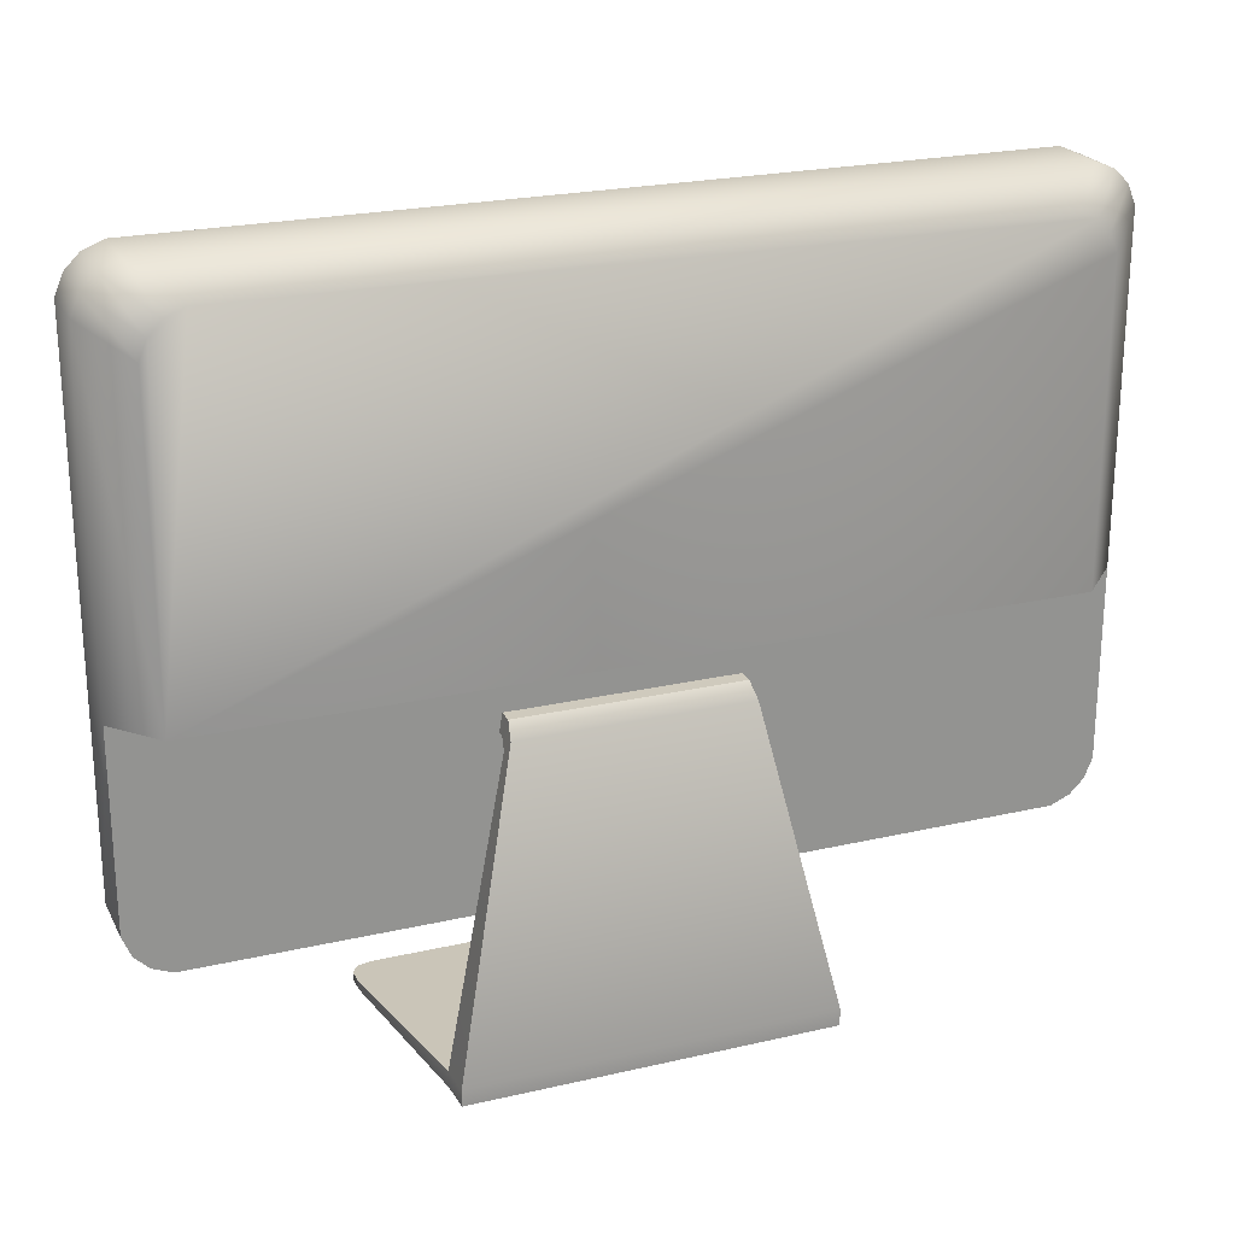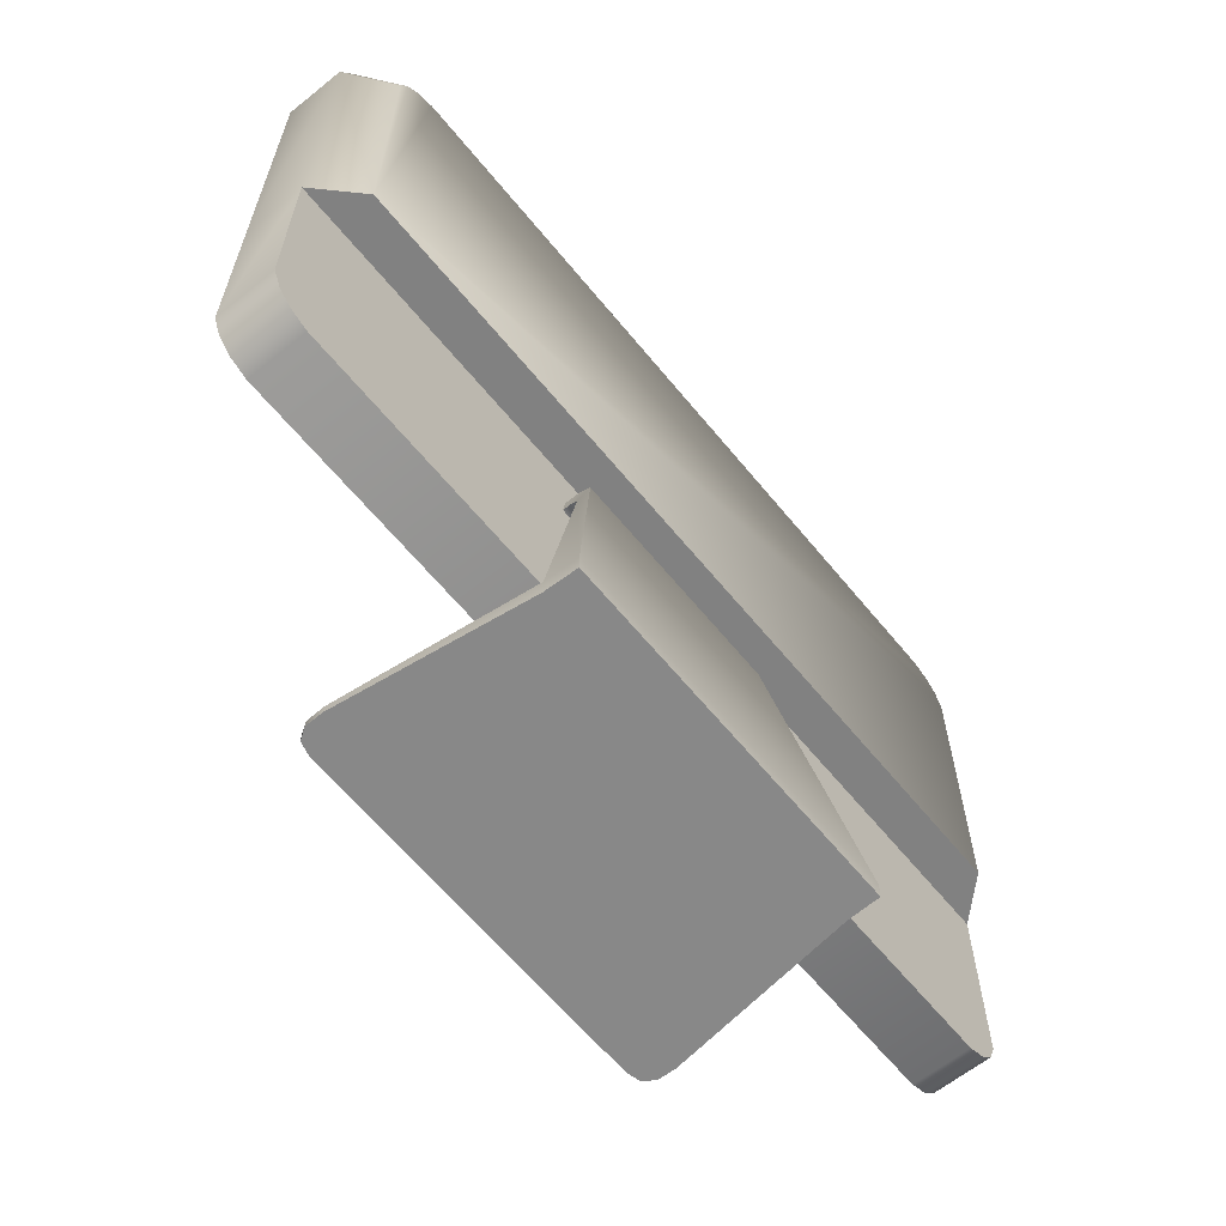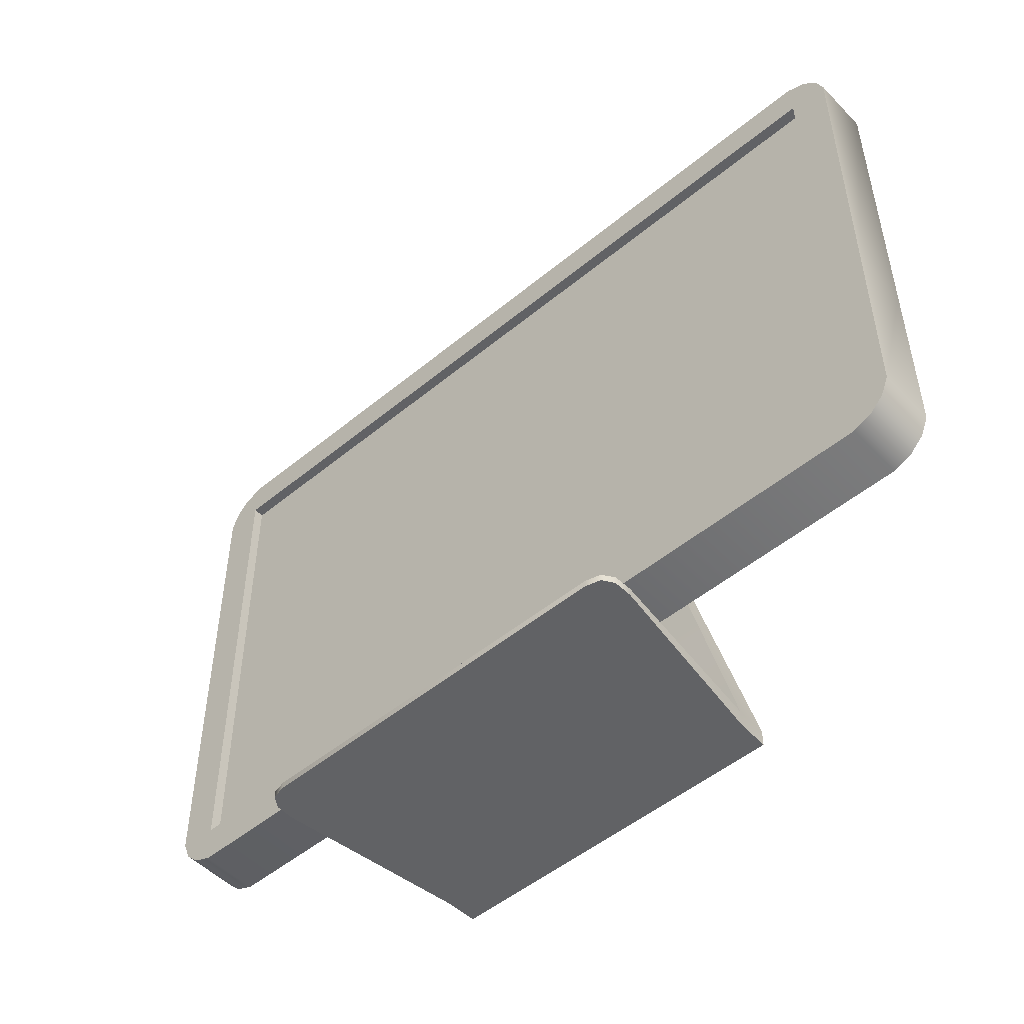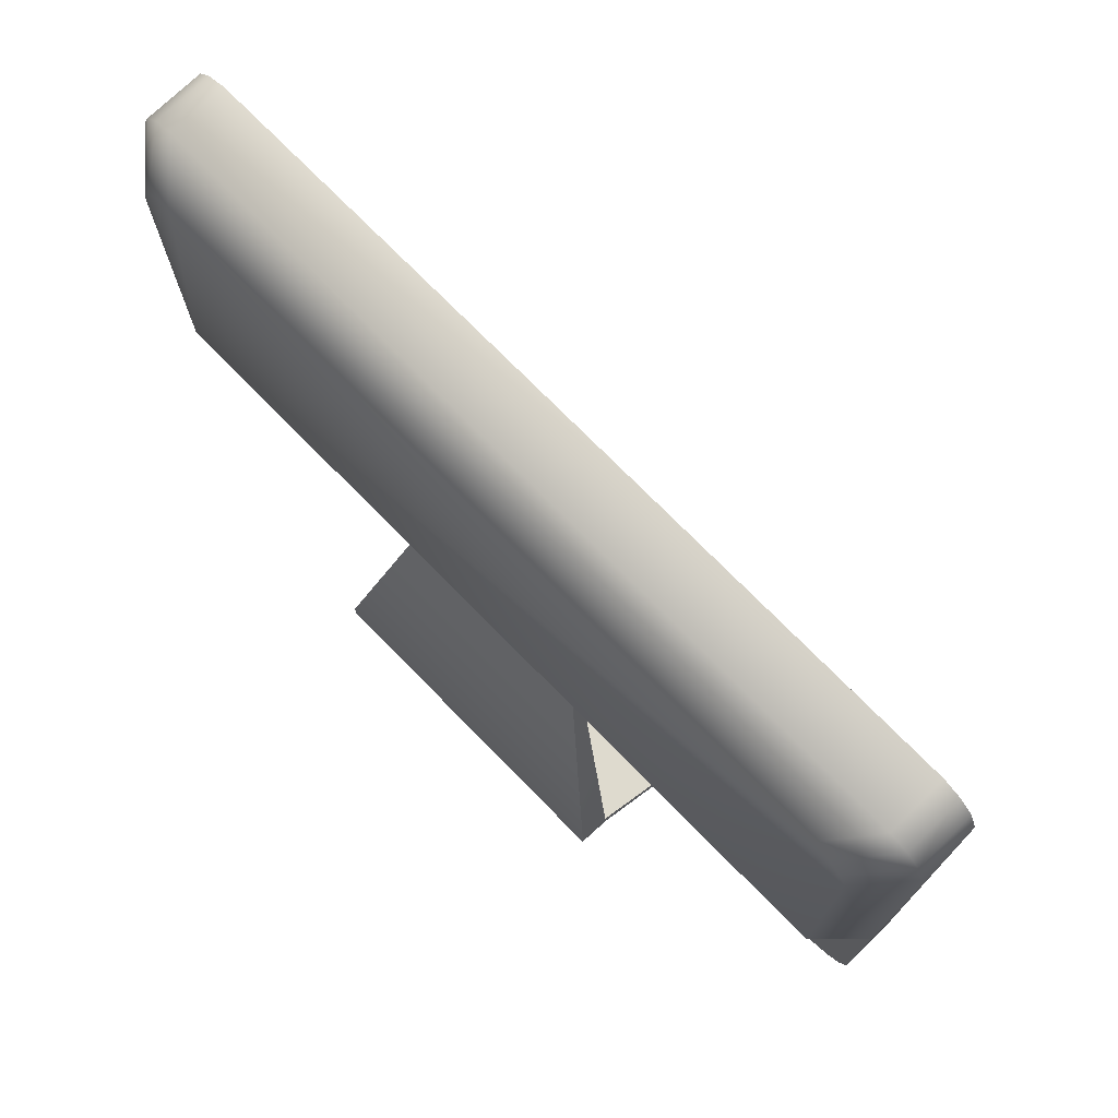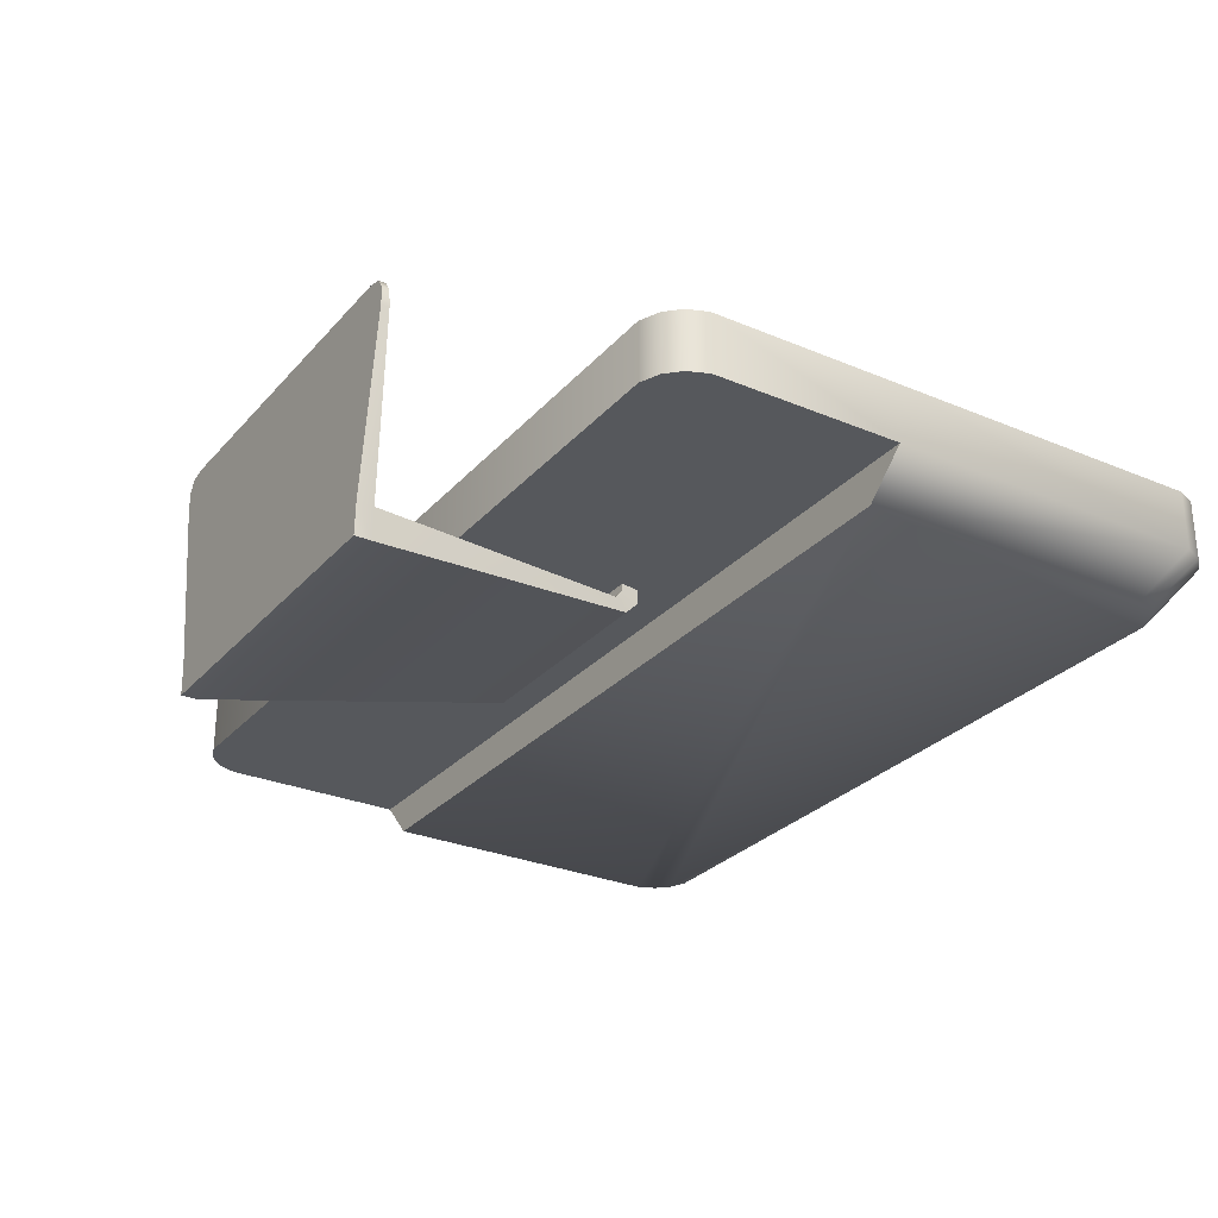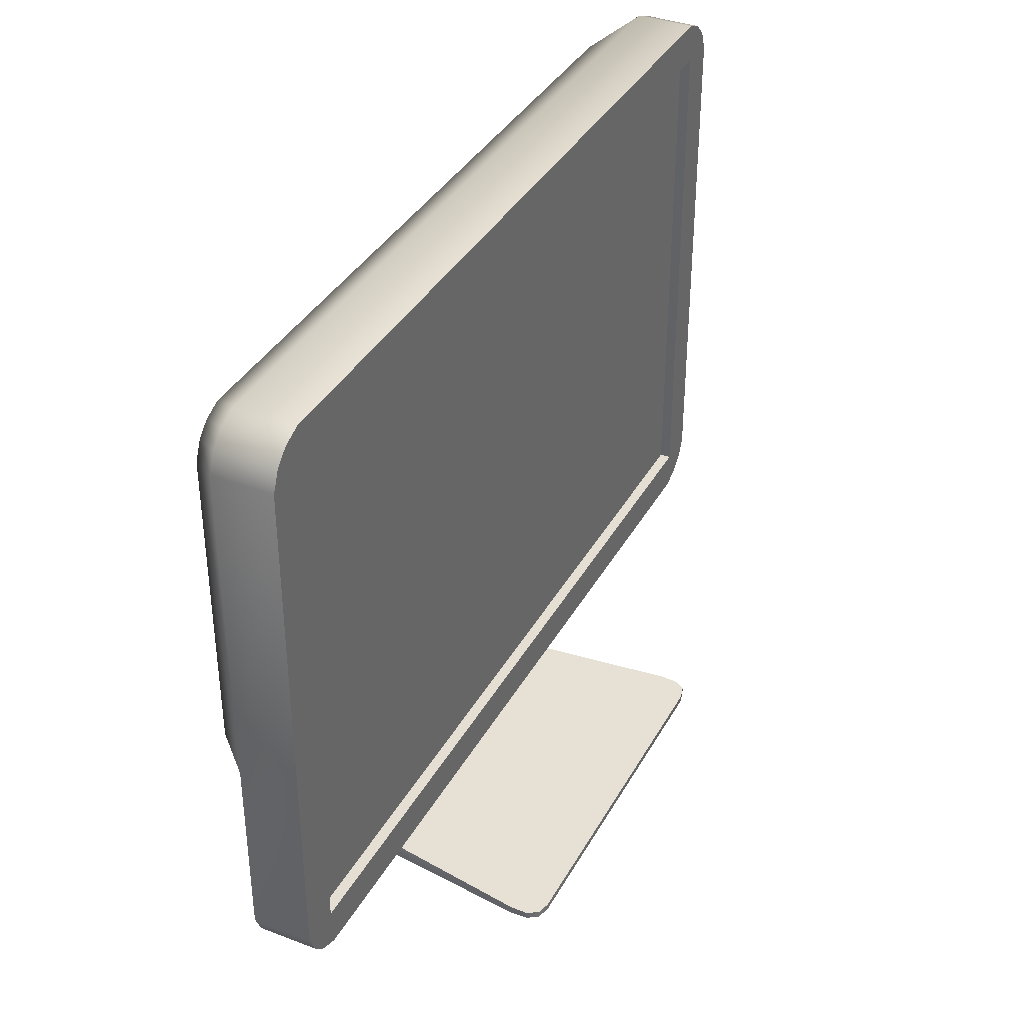
<metadata>
{"format":"obj","ext":"obj","renderer":"f3d","projection":"perspective","resolution":1024,"background":"white","views":[{"elev":23.1,"azim":158.5,"up":"+Y"},{"elev":-62.8,"azim":129.2,"up":"+Y"},{"elev":-50.6,"azim":42.1,"up":"+Y"},{"elev":73.4,"azim":-134.4,"up":"+Y"},{"elev":-28.3,"azim":57.5,"up":"+Z"},{"elev":37.2,"azim":-63.9,"up":"+Y"}]}
</metadata>
<code>
g monitor
v -0.09261 -0.1034 -0.06832
v 0.2147 -0.3979 -0.09555
v -0.1601 -0.3979 -0.09555
v 0.1472 -0.1034 -0.06832
v -0.09042 -0.09411 -0.05771
v 0.145 -0.09411 -0.05771
v -0.09042 -0.09411 -0.03834
v 0.145 -0.09411 -0.04621
v 0.145 -0.08972 -0.08071
v -0.1589 -0.3979 -0.1295
v 0.2135 -0.3979 -0.1295
v -0.09042 -0.08972 -0.08071
v 0.142 -0.07509 -0.06608
v -0.08744 -0.07509 -0.06608
v 0.142 -0.07509 -0.06608
v 0.145 -0.09411 -0.04621
v 0.142 -0.07509 -0.04621
v 0.145 -0.09411 -0.05771
v -0.08744 -0.07509 -0.06608
v 0.142 -0.07509 -0.04621
v -0.08744 -0.07509 -0.03834
v 0.142 -0.07509 -0.06608
v -0.09261 -0.1034 -0.06832
v -0.08744 -0.07509 -0.06608
v -0.09042 -0.09411 -0.05771
v -0.09042 -0.08972 -0.08071
v 0.1472 -0.1034 -0.06832
v 0.142 -0.07509 -0.06608
v 0.145 -0.08972 -0.08071
v 0.145 -0.09411 -0.05771
v -0.09042 -0.09411 -0.05771
v -0.08744 -0.07509 -0.03834
v -0.09042 -0.09411 -0.03834
v -0.08744 -0.07509 -0.06608
v -0.09261 -0.1034 -0.06832
v -0.1589 -0.3979 -0.1295
v -0.09042 -0.08972 -0.08071
v -0.1601 -0.3979 -0.09555
v 0.2135 -0.3979 -0.1295
v 0.1472 -0.1034 -0.06832
v 0.145 -0.08972 -0.08071
v 0.2147 -0.3979 -0.09555
v -0.1589 -0.3979 -0.1295
v 0.2135 -0.4154 -0.1295
v 0.2135 -0.3979 -0.1295
v -0.1589 -0.4154 -0.1295
v -0.1601 -0.3979 -0.09555
v -0.1589 -0.4154 -0.1295
v -0.1589 -0.3979 -0.1295
v -0.1601 -0.4154 -0.09572
v 0.2135 -0.3979 -0.1295
v 0.2147 -0.4154 -0.09572
v 0.2147 -0.3979 -0.09555
v 0.2135 -0.4154 -0.1295
v -0.1589 -0.4154 -0.1295
v 0.2147 -0.4154 -0.09572
v 0.2135 -0.4154 -0.1295
v -0.1601 -0.4154 -0.09572
v 0.2192 -0.4154 0.1329
v -0.1872 -0.4154 0.09821
v -0.1869 -0.4154 0.1175
v -0.1793 -0.4154 0.1291
v -0.1647 -0.4154 0.1329
v 0.2339 -0.4154 0.1291
v 0.2414 -0.4154 0.1175
v 0.2418 -0.4154 0.09821
v -0.1601 -0.3979 -0.09555
v -0.1869 -0.4076 0.1175
v -0.1872 -0.4067 0.09819
v -0.1793 -0.4081 0.129
v -0.1647 -0.4083 0.1329
v 0.2147 -0.3979 -0.09555
v 0.2418 -0.4067 0.09819
v 0.2414 -0.4076 0.1175
v 0.2339 -0.4081 0.129
v 0.2192 -0.4083 0.1329
v -0.1601 -0.3979 -0.09555
v -0.1872 -0.4154 0.09821
v -0.1601 -0.4154 -0.09572
v -0.1872 -0.4067 0.09819
v 0.2147 -0.4154 -0.09572
v 0.2418 -0.4067 0.09819
v 0.2147 -0.3979 -0.09555
v 0.2418 -0.4154 0.09821
v -0.1647 -0.4154 0.1329
v 0.2192 -0.4083 0.1329
v 0.2192 -0.4154 0.1329
v -0.1647 -0.4083 0.1329
v -0.1869 -0.4076 0.1175
v -0.1872 -0.4154 0.09821
v -0.1872 -0.4067 0.09819
v -0.1869 -0.4154 0.1175
v 0.2414 -0.4154 0.1175
v 0.2418 -0.4067 0.09819
v 0.2418 -0.4154 0.09821
v 0.2414 -0.4076 0.1175
v -0.1793 -0.4081 0.129
v -0.1869 -0.4154 0.1175
v -0.1869 -0.4076 0.1175
v -0.1793 -0.4154 0.1291
v -0.1647 -0.4083 0.1329
v -0.1793 -0.4154 0.1291
v -0.1793 -0.4081 0.129
v -0.1647 -0.4154 0.1329
v 0.2339 -0.4154 0.1291
v 0.2414 -0.4076 0.1175
v 0.2414 -0.4154 0.1175
v 0.2339 -0.4081 0.129
v 0.2192 -0.4154 0.1329
v 0.2339 -0.4081 0.129
v 0.2339 -0.4154 0.1291
v 0.2192 -0.4083 0.1329
v -0.44 -0.2628 -0.05018
v -0.4632 -0.2274 -0.05018
v -0.4546 -0.2482 -0.05018
v 0.4454 -0.2714 -0.05018
v -0.4192 -0.2714 -0.05018
v 0.4894 -0.02711 -0.05018
v -0.4632 -0.02711 -0.05018
v 0.4808 -0.2482 -0.05018
v 0.4894 -0.2274 -0.05018
v 0.4662 -0.2628 -0.05018
v -0.4216 -0.02711 0.001129
v 0.4478 -0.2298 0.00113
v -0.4216 -0.2298 0.001129
v 0.4478 -0.02711 0.00113
v 0.4478 0.323 0.001129
v -0.4216 0.323 0.001129
v -0.4192 -0.2714 -0.05018
v 0.4454 -0.2714 0.01278
v 0.4454 -0.2714 -0.05018
v -0.4192 -0.2714 0.01278
v 0.4894 -0.2274 0.01278
v 0.4894 -0.02711 -0.05018
v 0.4894 -0.2274 -0.05018
v 0.4894 -0.02711 0.01278
v 0.4894 0.3206 -0.05018
v 0.4894 0.3206 0.01278
v 0.4454 0.3646 -0.05018
v -0.4192 0.3646 0.01278
v -0.4192 0.3646 -0.05018
v 0.4454 0.3646 0.01278
v -0.4632 0.3206 0.01278
v -0.4632 -0.02711 -0.05018
v -0.4632 0.3206 -0.05018
v -0.4632 -0.02711 0.01278
v -0.4632 -0.2274 -0.05018
v -0.4632 -0.2274 0.01278
v -0.4216 -0.2298 0.01278
v 0.4478 -0.2298 0.00113
v 0.4478 -0.2298 0.01278
v -0.4216 -0.2298 0.001129
v 0.4478 -0.2298 0.00113
v 0.4478 -0.02711 0.01278
v 0.4478 -0.2298 0.01278
v 0.4478 -0.02711 0.00113
v 0.4478 0.323 0.01278
v 0.4478 0.323 0.001129
v 0.4478 0.323 0.01278
v -0.4216 0.323 0.001129
v -0.4216 0.323 0.01278
v 0.4478 0.323 0.001129
v -0.4216 0.323 0.001129
v -0.4216 -0.02711 0.01278
v -0.4216 0.323 0.01278
v -0.4216 -0.02711 0.001129
v -0.4216 -0.2298 0.01278
v -0.4216 -0.2298 0.001129
v 0.4662 -0.2628 -0.05018
v 0.4808 -0.2482 0.01278
v 0.4808 -0.2482 -0.05018
v 0.4662 -0.2628 0.01278
v -0.44 -0.2628 0.01278
v -0.4546 -0.2482 -0.05018
v -0.4546 -0.2482 0.01278
v -0.44 -0.2628 -0.05018
v 0.4808 0.3414 -0.05018
v 0.4662 0.356 0.01278
v 0.4662 0.356 -0.05018
v 0.4808 0.3414 0.01278
v -0.44 0.356 -0.05018
v -0.4546 0.3414 0.01278
v -0.4546 0.3414 -0.05018
v -0.44 0.356 0.01278
v 0.4454 -0.2714 -0.05018
v 0.4662 -0.2628 0.01278
v 0.4662 -0.2628 -0.05018
v 0.4454 -0.2714 0.01278
v -0.4192 -0.2714 0.01278
v -0.44 -0.2628 -0.05018
v -0.44 -0.2628 0.01278
v -0.4192 -0.2714 -0.05018
v 0.4894 0.3206 -0.05018
v 0.4808 0.3414 0.01278
v 0.4808 0.3414 -0.05018
v 0.4894 0.3206 0.01278
v -0.4192 0.3646 -0.05018
v -0.44 0.356 0.01278
v -0.44 0.356 -0.05018
v -0.4192 0.3646 0.01278
v 0.4808 -0.2482 -0.05018
v 0.4894 -0.2274 0.01278
v 0.4894 -0.2274 -0.05018
v 0.4808 -0.2482 0.01278
v -0.4546 -0.2482 0.01278
v -0.4632 -0.2274 -0.05018
v -0.4632 -0.2274 0.01278
v -0.4546 -0.2482 -0.05018
v 0.4662 0.356 -0.05018
v 0.4454 0.3646 0.01278
v 0.4454 0.3646 -0.05018
v 0.4662 0.356 0.01278
v -0.4546 0.3414 -0.05018
v -0.4632 0.3206 0.01278
v -0.4632 0.3206 -0.05018
v -0.4546 0.3414 0.01278
v 0.4894 0.3206 -0.05018
v 0.447 -0.02967 -0.09343
v 0.4894 -0.02711 -0.05018
v 0.447 0.2931 -0.09343
v 0.4808 0.3414 -0.05018
v 0.439 0.3124 -0.09343
v 0.4662 0.356 -0.05018
v 0.4255 0.3259 -0.09343
v 0.4454 0.3646 -0.05018
v 0.4062 0.3339 -0.09343
v -0.4192 0.3646 -0.05018
v -0.38 0.3339 -0.09343
v -0.44 0.356 -0.05018
v -0.3993 0.3259 -0.09343
v -0.4546 0.3414 -0.05018
v -0.4208 0.2931 -0.09343
v -0.4208 -0.02967 -0.09343
v -0.4632 -0.02711 -0.05018
v -0.4632 0.3206 -0.05018
v -0.4128 0.3124 -0.09343
v 0.4894 -0.02711 -0.05018
v -0.4208 -0.02967 -0.09343
v -0.4632 -0.02711 -0.05018
v 0.447 -0.02967 -0.09343
v -0.44 -0.2628 0.01278
v -0.4546 -0.2482 0.01278
v -0.4216 -0.2298 0.01278
v -0.4192 -0.2714 0.01278
v -0.4632 -0.2274 0.01278
v 0.4478 -0.2298 0.01278
v -0.4216 -0.02711 0.01278
v -0.4632 -0.02711 0.01278
v -0.4632 0.3206 0.01278
v 0.4454 -0.2714 0.01278
v -0.4216 0.323 0.01278
v 0.4662 -0.2628 0.01278
v 0.4808 -0.2482 0.01278
v 0.4894 -0.2274 0.01278
v -0.4546 0.3414 0.01278
v 0.4478 -0.02711 0.01278
v 0.4894 -0.02711 0.01278
v 0.4894 0.3206 0.01278
v -0.44 0.356 0.01278
v -0.4192 0.3646 0.01278
v 0.4454 0.3646 0.01278
v 0.4478 0.323 0.01278
v 0.4808 0.3414 0.01278
v 0.4662 0.356 0.01278
g monitor_0
f 3 2 1
f 4 1 2
f 1 4 5
f 6 5 4
f 5 6 7
f 8 7 6
f 11 10 9
f 12 9 10
f 9 12 13
f 14 13 12
f 17 16 15
f 18 15 16
f 21 20 19
f 22 19 20
f 25 24 23
f 26 23 24
f 29 28 27
f 30 27 28
f 33 32 31
f 34 31 32
f 37 36 35
f 38 35 36
f 41 40 39
f 42 39 40
f 45 44 43
f 46 43 44
f 49 48 47
f 50 47 48
f 53 52 51
f 54 51 52
f 57 56 55
f 58 55 56
f 56 59 58
f 59 60 58
f 61 60 59
f 62 61 59
f 63 62 59
f 64 59 56
f 65 64 56
f 66 65 56
f 69 68 67
f 68 70 67
f 70 71 67
f 67 71 72
f 71 73 72
f 74 73 71
f 75 74 71
f 76 75 71
f 79 78 77
f 80 77 78
f 83 82 81
f 84 81 82
f 87 86 85
f 88 85 86
f 91 90 89
f 92 89 90
f 95 94 93
f 96 93 94
f 99 98 97
f 100 97 98
f 103 102 101
f 104 101 102
f 107 106 105
f 108 105 106
f 111 110 109
f 112 109 110
f 115 114 113
f 114 116 113
f 113 116 117
f 118 116 114
f 119 118 114
f 120 116 118
f 121 120 118
f 122 116 120
f 125 124 123
f 126 123 124
f 126 127 123
f 128 123 127
f 131 130 129
f 132 129 130
f 135 134 133
f 136 133 134
f 134 137 136
f 138 136 137
f 141 140 139
f 142 139 140
f 145 144 143
f 146 143 144
f 144 147 146
f 148 146 147
f 151 150 149
f 152 149 150
f 155 154 153
f 156 153 154
f 154 157 156
f 158 156 157
f 161 160 159
f 162 159 160
f 165 164 163
f 166 163 164
f 164 167 166
f 168 166 167
f 171 170 169
f 172 169 170
f 175 174 173
f 176 173 174
f 179 178 177
f 180 177 178
f 183 182 181
f 184 181 182
f 187 186 185
f 188 185 186
f 191 190 189
f 192 189 190
f 195 194 193
f 196 193 194
f 199 198 197
f 200 197 198
f 203 202 201
f 204 201 202
f 207 206 205
f 208 205 206
f 211 210 209
f 212 209 210
f 215 214 213
f 216 213 214
f 219 218 217
f 220 217 218
f 217 220 221
f 222 221 220
f 220 218 222
f 221 222 223
f 224 223 222
f 223 224 225
f 224 222 226
f 226 225 224
f 222 218 226
f 225 226 227
f 228 227 226
f 227 228 229
f 228 226 230
f 230 229 228
f 226 218 230
f 229 230 231
f 230 218 232
f 232 218 233
f 233 234 232
f 235 232 234
f 231 236 235
f 236 231 230
f 236 230 232
f 232 235 236
f 239 238 237
f 240 237 238
f 243 242 241
f 243 241 244
f 243 245 242
f 243 244 246
f 243 247 245
f 248 245 247
f 248 247 249
f 250 246 244
f 251 249 247
f 246 250 252
f 246 252 253
f 246 253 254
f 251 255 249
f 246 254 256
f 257 256 254
f 257 258 256
f 251 259 255
f 251 260 259
f 260 251 261
f 262 256 258
f 262 261 251
f 262 258 263
f 262 264 261
f 262 263 264

</code>
